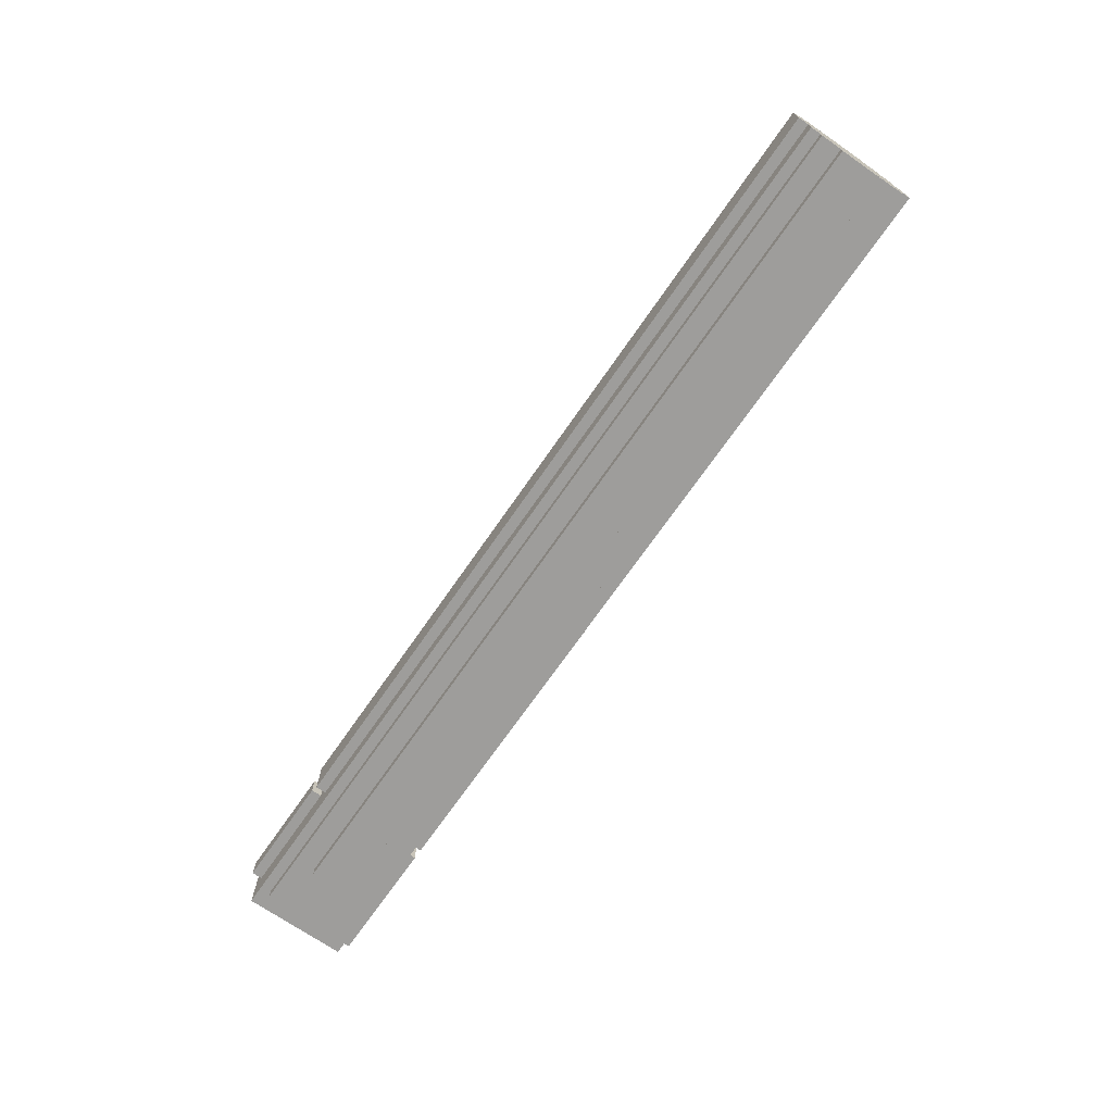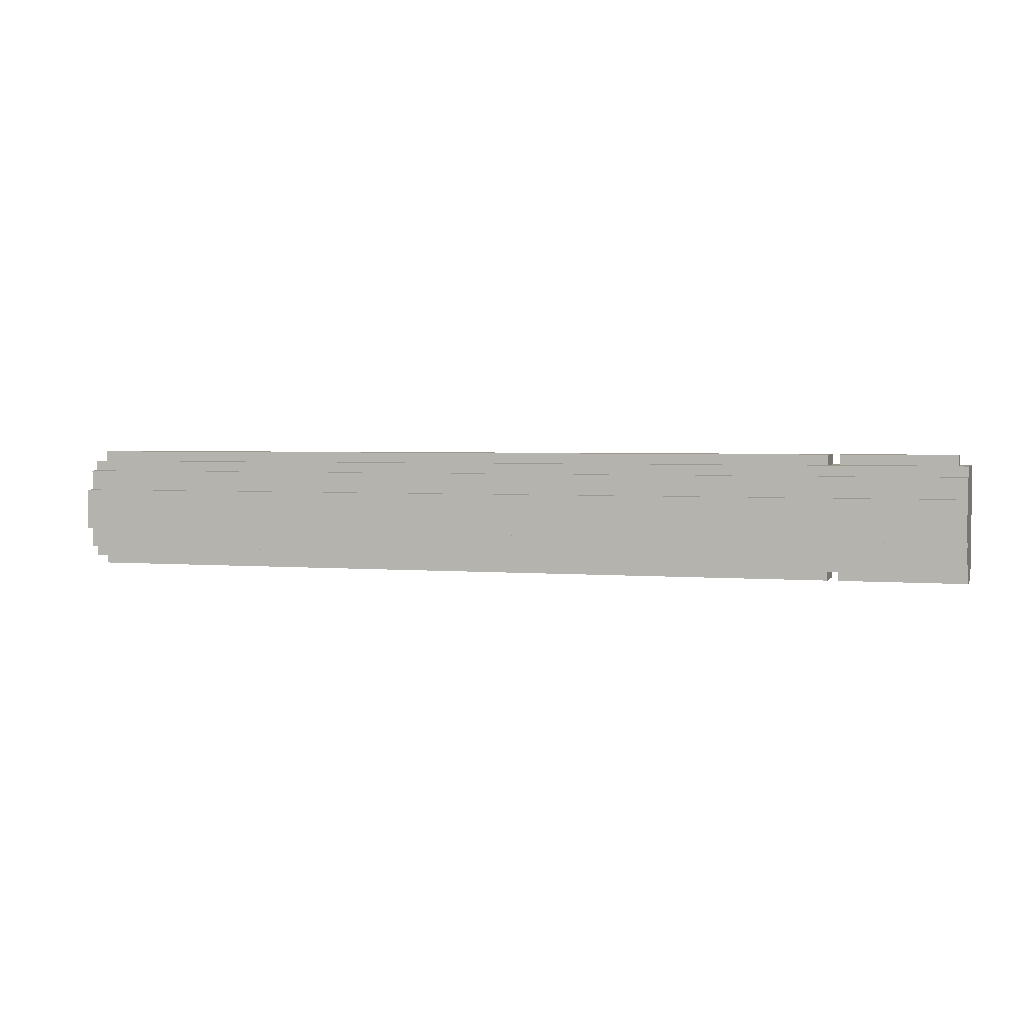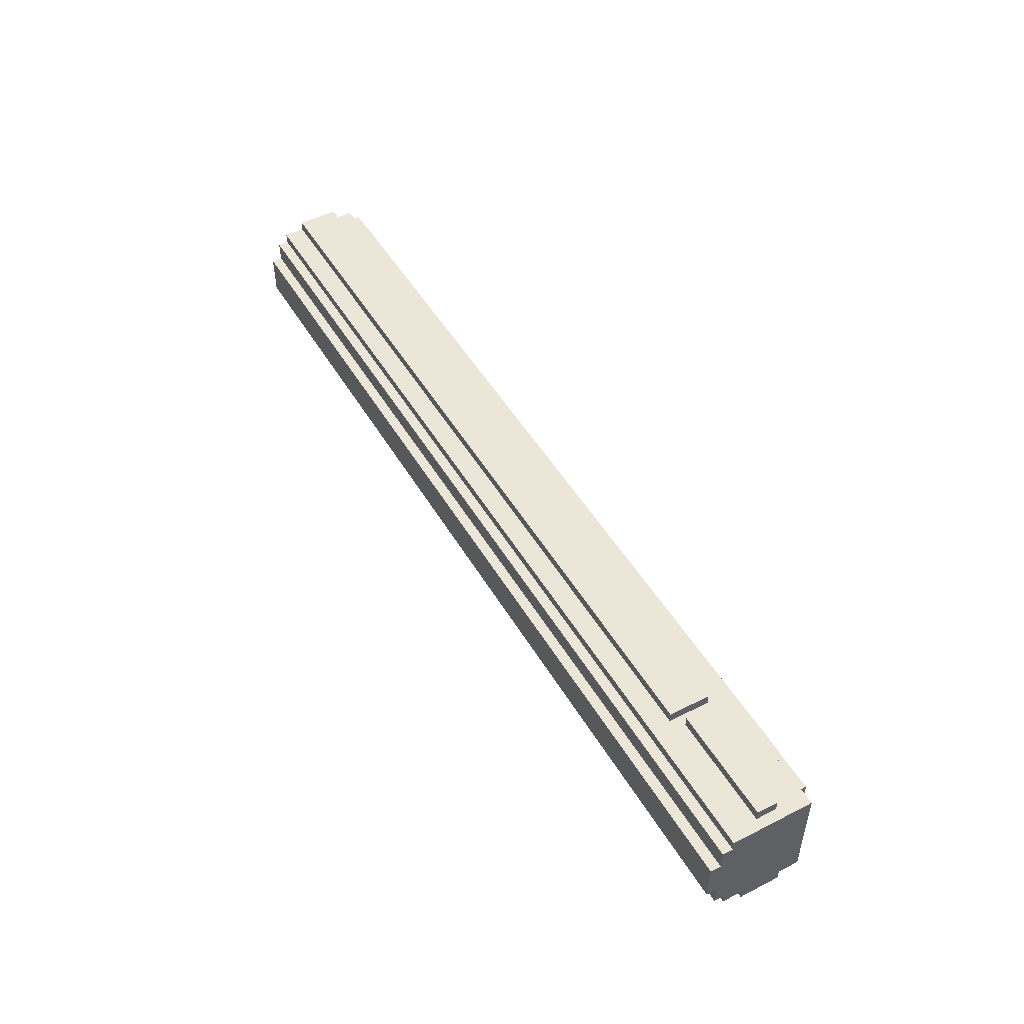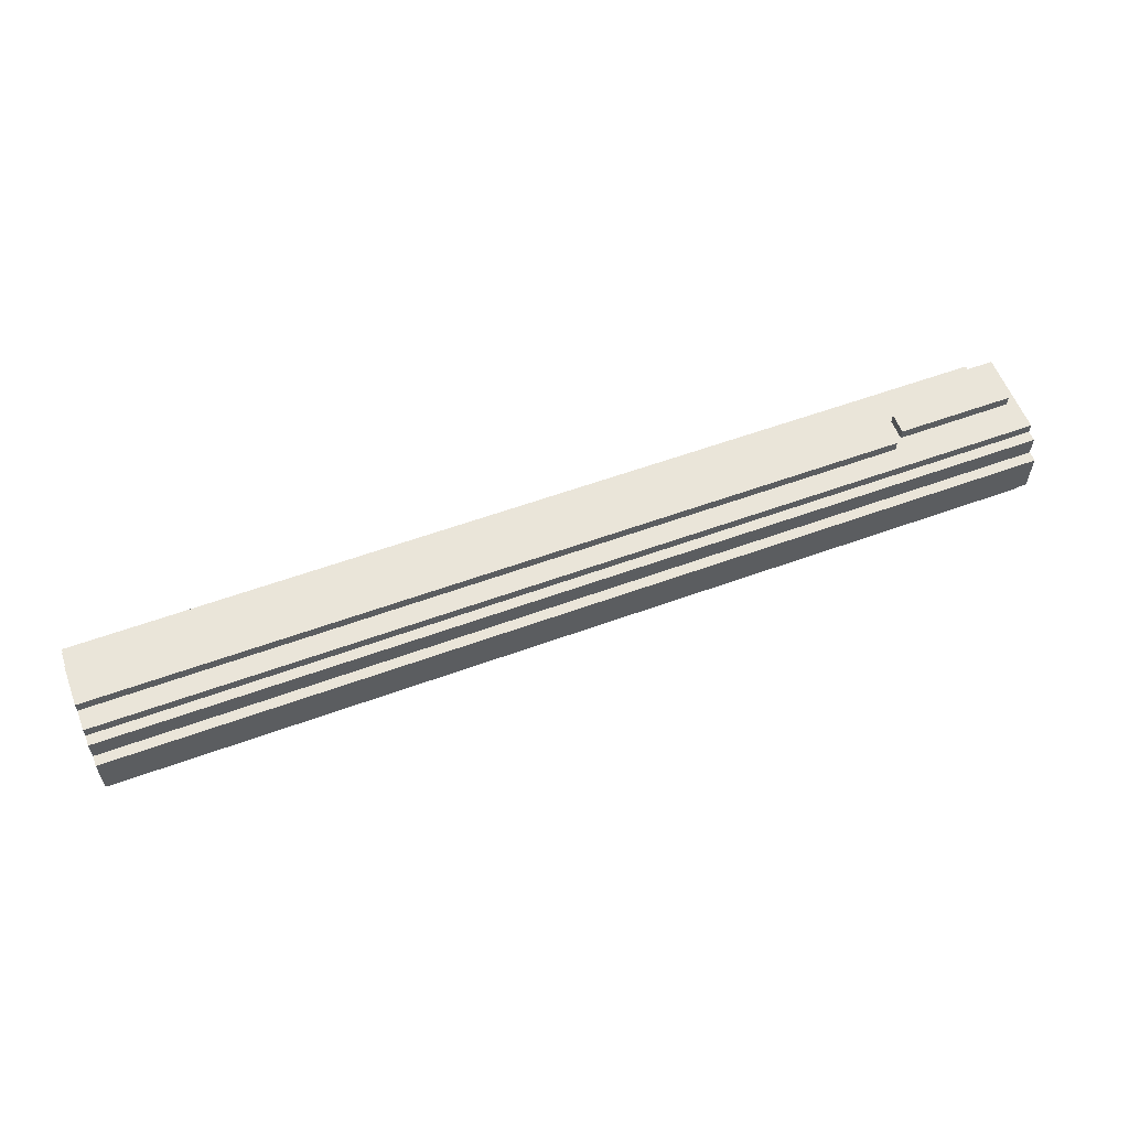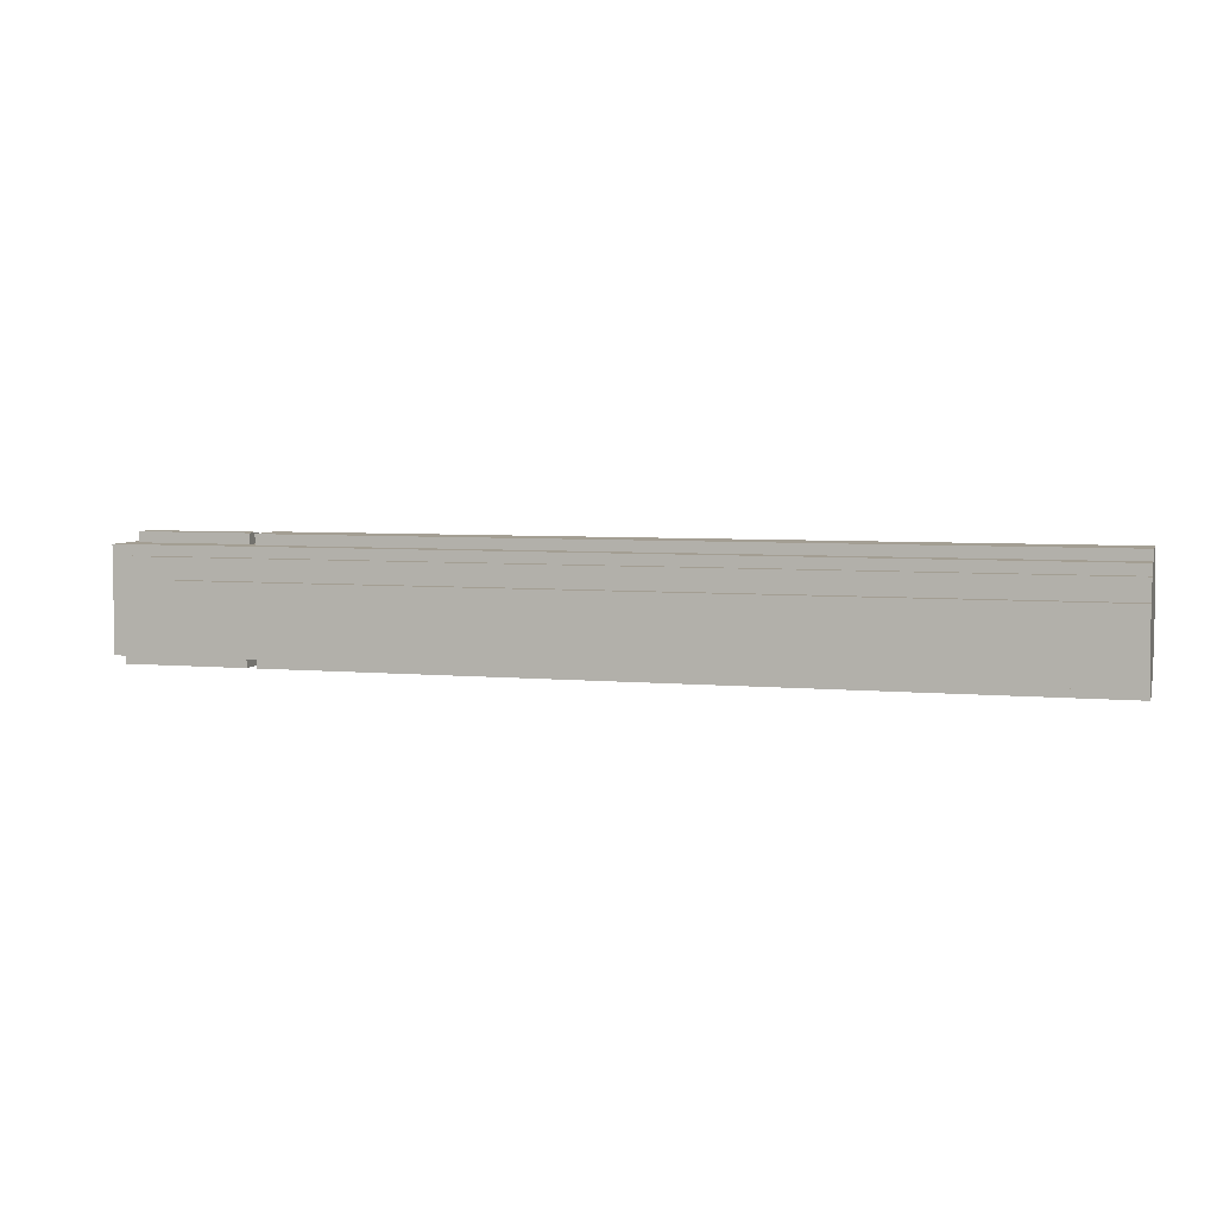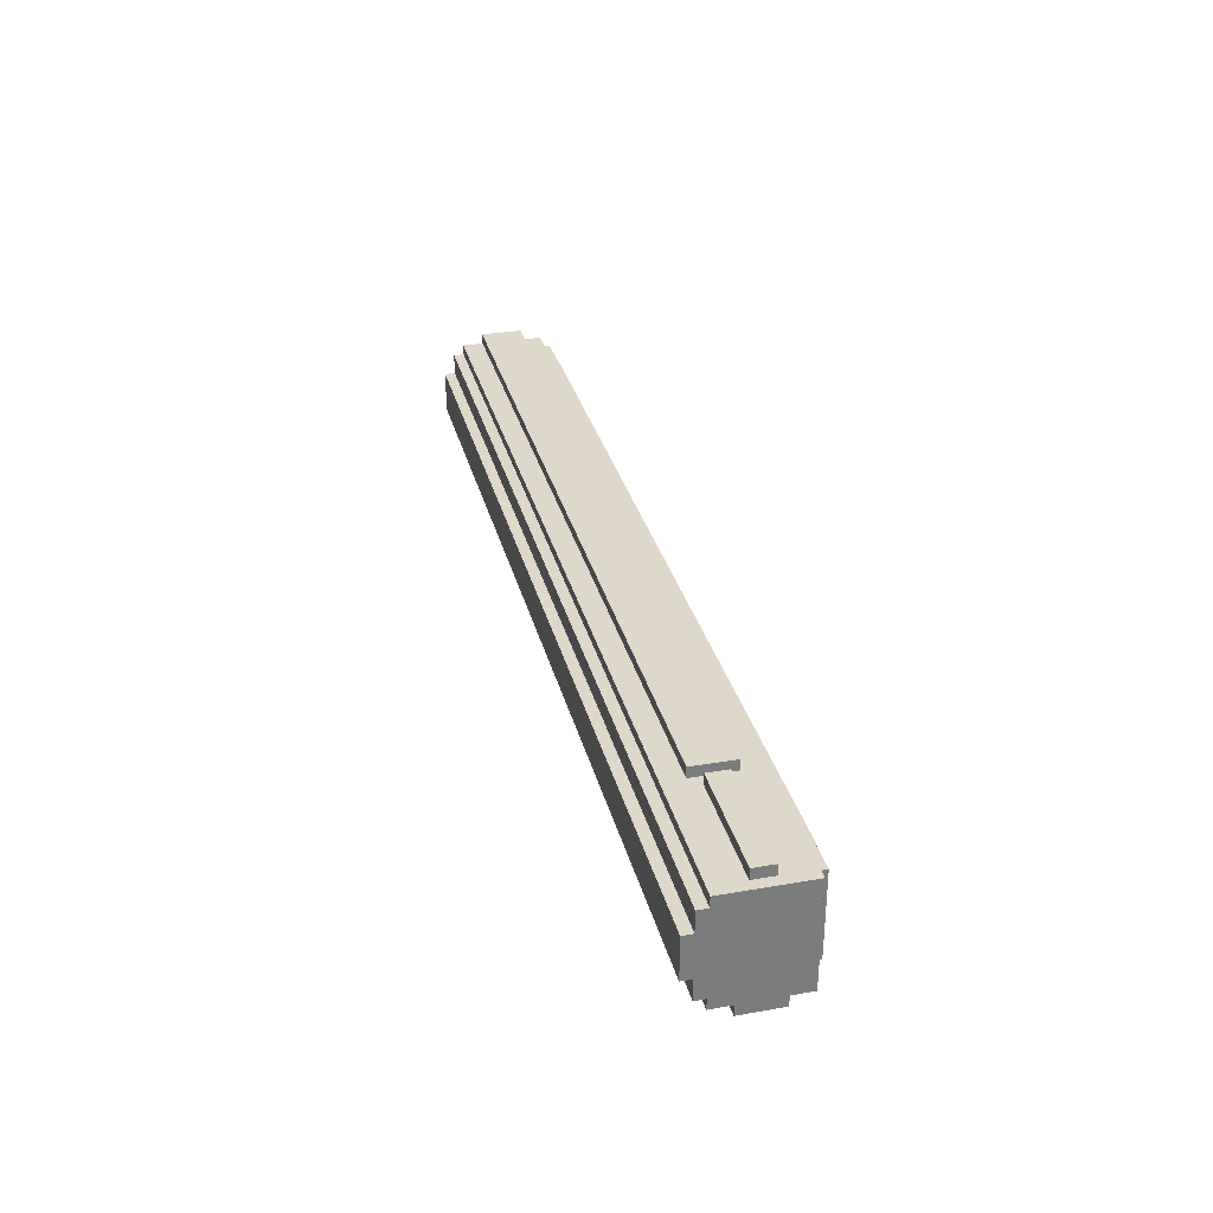
<metadata>
{"format":"obj","ext":"obj","renderer":"f3d","projection":"perspective","resolution":1024,"background":"white","views":[{"elev":-70.6,"azim":-124.7,"up":"+Z"},{"elev":2.8,"azim":16.8,"up":"+Y"},{"elev":49.0,"azim":60.6,"up":"+Y"},{"elev":58.0,"azim":-20.7,"up":"+Y"},{"elev":5.2,"azim":-163.9,"up":"+Y"},{"elev":31.6,"azim":76.2,"up":"+Y"}]}
</metadata>
<code>
o
v 3.8 13.6 11.4
v 3.8 13.6 11
v 3.8 13.7 11.6
v 3.8 13.7 11.4
v 3.8 13.7 11
v 3.8 13.7 10.8
v 3.8 13.8 11.7
v 3.8 13.8 11.6
v 3.8 13.8 10.8
v 3.8 13.8 10.7
v 3.8 14 11.8
v 3.8 14 11.7
v 3.8 14 10.7
v 3.8 14 10.6
v 3.8 14.4 11.8
v 3.8 14.4 11.7
v 3.8 14.4 10.7
v 3.8 14.4 10.6
v 3.8 14.6 11.7
v 3.8 14.6 11.6
v 3.8 14.6 10.8
v 3.8 14.6 10.7
v 3.8 14.7 11.6
v 3.8 14.7 11.4
v 3.8 14.7 11
v 3.8 14.7 10.8
v 3.8 14.8 11.4
v 3.8 14.8 11
v 11.6 13.6 11.4
v 11.6 13.6 11
v 11.6 13.7 11.4
v 11.6 13.7 11
v 11.6 14.7 11.3
v 11.6 14.7 11.1
v 11.6 14.8 11.3
v 11.6 14.8 11.1
v 11.5 13.6 11.4
v 11.5 13.6 11
v 11.5 13.7 11.4
v 11.5 13.7 11
v 11.5 14.7 11.4
v 11.5 14.7 11
v 11.5 14.8 11.4
v 11.5 14.8 11
v 12.1 14 10.7
v 12.1 14 10.6
v 12.1 14.4 10.7
v 12.1 14.4 10.6
v 12.6 13.8 10.8
v 12.6 13.8 10.7
v 12.6 14.6 10.8
v 12.6 14.6 10.7
v 12.7 14.7 11.3
v 12.7 14.7 11.1
v 12.7 14.8 11.3
v 12.7 14.8 11.1
v 12.8 13.6 11.4
v 12.8 13.6 11
v 12.8 13.7 11.6
v 12.8 13.7 11.4
v 12.8 13.7 11
v 12.8 13.7 10.8
v 12.8 13.8 11.7
v 12.8 13.8 11.6
v 12.8 14 11.8
v 12.8 14 11.7
v 12.8 14.4 11.8
v 12.8 14.4 11.7
v 12.8 14.6 11.7
v 12.8 14.6 11.6
v 12.8 14.7 11.6
v 12.8 14.7 10.8
v 3.8 14 11.8
v 3.8 14.4 11.8
v 12.8 14 11.8
v 12.8 14.4 11.8
v 3.8 13.8 11.7
v 3.8 14 11.7
v 3.8 14.4 11.7
v 3.8 14.6 11.7
v 12.8 13.8 11.7
v 12.8 14 11.7
v 12.8 14.4 11.7
v 12.8 14.6 11.7
v 3.8 13.7 11.6
v 3.8 13.8 11.6
v 3.8 14.6 11.6
v 3.8 14.7 11.6
v 12.8 13.7 11.6
v 12.8 13.8 11.6
v 12.8 14.6 11.6
v 12.8 14.7 11.6
v 3.8 13.6 11.4
v 3.8 13.7 11.4
v 3.8 14.7 11.4
v 3.8 14.8 11.4
v 11.5 13.6 11.4
v 11.5 13.7 11.4
v 11.5 14.7 11.4
v 11.5 14.8 11.4
v 11.6 13.6 11.4
v 11.6 13.7 11.4
v 12.8 13.6 11.4
v 12.8 13.7 11.4
v 11.6 14.7 11.3
v 11.6 14.8 11.3
v 12.7 14.7 11.3
v 12.7 14.8 11.3
v 11.6 14.7 11.1
v 11.6 14.8 11.1
v 12.7 14.7 11.1
v 12.7 14.8 11.1
v 3.8 13.6 11
v 3.8 13.7 11
v 3.8 14.7 11
v 3.8 14.8 11
v 11.5 13.6 11
v 11.5 13.7 11
v 11.5 14.7 11
v 11.5 14.8 11
v 11.6 13.6 11
v 11.6 13.7 11
v 12.8 13.6 11
v 12.8 13.7 11
v 3.8 13.7 10.8
v 3.8 13.8 10.8
v 3.8 14.6 10.8
v 3.8 14.7 10.8
v 12.6 13.8 10.8
v 12.6 14.6 10.8
v 12.8 13.7 10.8
v 12.8 14.7 10.8
v 3.8 13.8 10.7
v 3.8 14 10.7
v 3.8 14.4 10.7
v 3.8 14.6 10.7
v 12.1 14 10.7
v 12.1 14.4 10.7
v 12.6 13.8 10.7
v 12.6 14.6 10.7
v 3.8 14 10.6
v 3.8 14.4 10.6
v 12.1 14 10.6
v 12.1 14.4 10.6
v 3.8 13.6 11.4
v 11.5 13.6 11.4
v 11.6 13.6 11.4
v 12.8 13.6 11.4
v 3.8 13.6 11
v 11.5 13.6 11
v 11.6 13.6 11
v 12.8 13.6 11
v 3.8 13.7 11.6
v 12.8 13.7 11.6
v 3.8 13.7 11.4
v 11.5 13.7 11.4
v 11.6 13.7 11.4
v 12.8 13.7 11.4
v 3.8 13.7 11
v 11.5 13.7 11
v 11.6 13.7 11
v 12.8 13.7 11
v 3.8 13.7 10.8
v 12.8 13.7 10.8
v 3.8 13.8 11.7
v 12.8 13.8 11.7
v 3.8 13.8 11.6
v 12.8 13.8 11.6
v 3.8 13.8 10.8
v 12.6 13.8 10.8
v 3.8 13.8 10.7
v 12.6 13.8 10.7
v 3.8 14 11.8
v 12.8 14 11.8
v 3.8 14 11.7
v 12.8 14 11.7
v 3.8 14 10.7
v 12.1 14 10.7
v 3.8 14 10.6
v 12.1 14 10.6
v 3.8 14.4 11.8
v 12.8 14.4 11.8
v 3.8 14.4 11.7
v 12.8 14.4 11.7
v 3.8 14.4 10.7
v 12.1 14.4 10.7
v 3.8 14.4 10.6
v 12.1 14.4 10.6
v 3.8 14.6 11.7
v 12.8 14.6 11.7
v 3.8 14.6 11.6
v 12.8 14.6 11.6
v 3.8 14.6 10.8
v 12.6 14.6 10.8
v 3.8 14.6 10.7
v 12.6 14.6 10.7
v 3.8 14.7 11.6
v 12.8 14.7 11.6
v 3.8 14.7 11.4
v 11.5 14.7 11.4
v 11.6 14.7 11.3
v 12.7 14.7 11.3
v 11.6 14.7 11.1
v 12.7 14.7 11.1
v 3.8 14.7 11
v 11.5 14.7 11
v 3.8 14.7 10.8
v 12.8 14.7 10.8
v 3.8 14.8 11.4
v 11.5 14.8 11.4
v 11.6 14.8 11.3
v 12.7 14.8 11.3
v 11.6 14.8 11.1
v 12.7 14.8 11.1
v 3.8 14.8 11
v 11.5 14.8 11
f 4 2 1
f 5 2 4
f 8 4 3
f 8 6 5
f 8 5 4
f 9 6 8
f 12 8 7
f 12 10 9
f 12 9 8
f 13 10 12
f 15 12 11
f 15 14 13
f 15 13 12
f 16 14 15
f 17 14 16
f 18 14 17
f 19 17 16
f 20 17 19
f 21 17 20
f 22 17 21
f 23 21 20
f 24 21 23
f 25 21 24
f 26 21 25
f 27 25 24
f 28 25 27
f 31 30 29
f 32 30 31
f 35 34 33
f 36 34 35
f 37 38 39
f 39 38 40
f 41 42 43
f 43 42 44
f 45 46 47
f 47 46 48
f 49 50 51
f 51 50 52
f 53 54 55
f 55 54 56
f 57 58 60
f 60 58 61
f 59 60 64
f 61 62 64
f 60 61 64
f 63 64 66
f 65 66 67
f 66 64 68
f 67 66 68
f 68 64 69
f 64 62 70
f 69 64 70
f 70 62 71
f 71 62 72
f 75 74 73
f 76 74 75
f 81 78 77
f 82 78 81
f 83 80 79
f 84 80 83
f 89 86 85
f 90 86 89
f 91 88 87
f 92 88 91
f 97 94 93
f 98 94 97
f 99 96 95
f 100 96 99
f 103 102 101
f 104 102 103
f 107 106 105
f 108 106 107
f 109 110 111
f 111 110 112
f 113 114 117
f 117 114 118
f 115 116 119
f 119 116 120
f 121 122 123
f 123 122 124
f 125 126 129
f 127 128 130
f 125 129 131
f 129 130 131
f 130 128 132
f 131 130 132
f 133 134 137
f 135 136 138
f 133 137 139
f 137 138 139
f 138 136 140
f 139 138 140
f 141 142 143
f 143 142 144
f 149 146 145
f 150 146 149
f 151 148 147
f 152 148 151
f 155 154 153
f 156 154 155
f 157 154 156
f 158 154 157
f 160 157 156
f 161 157 160
f 163 160 159
f 163 162 161
f 163 161 160
f 164 162 163
f 167 166 165
f 168 166 167
f 171 170 169
f 172 170 171
f 175 174 173
f 176 174 175
f 179 178 177
f 180 178 179
f 181 182 183
f 183 182 184
f 185 186 187
f 187 186 188
f 189 190 191
f 191 190 192
f 193 194 195
f 195 194 196
f 197 198 199
f 199 198 200
f 200 198 201
f 201 198 202
f 200 201 203
f 202 198 204
f 200 203 206
f 203 204 206
f 205 206 207
f 204 198 208
f 207 206 208
f 206 204 208
f 211 212 213
f 213 212 214
f 209 210 215
f 215 210 216

</code>
